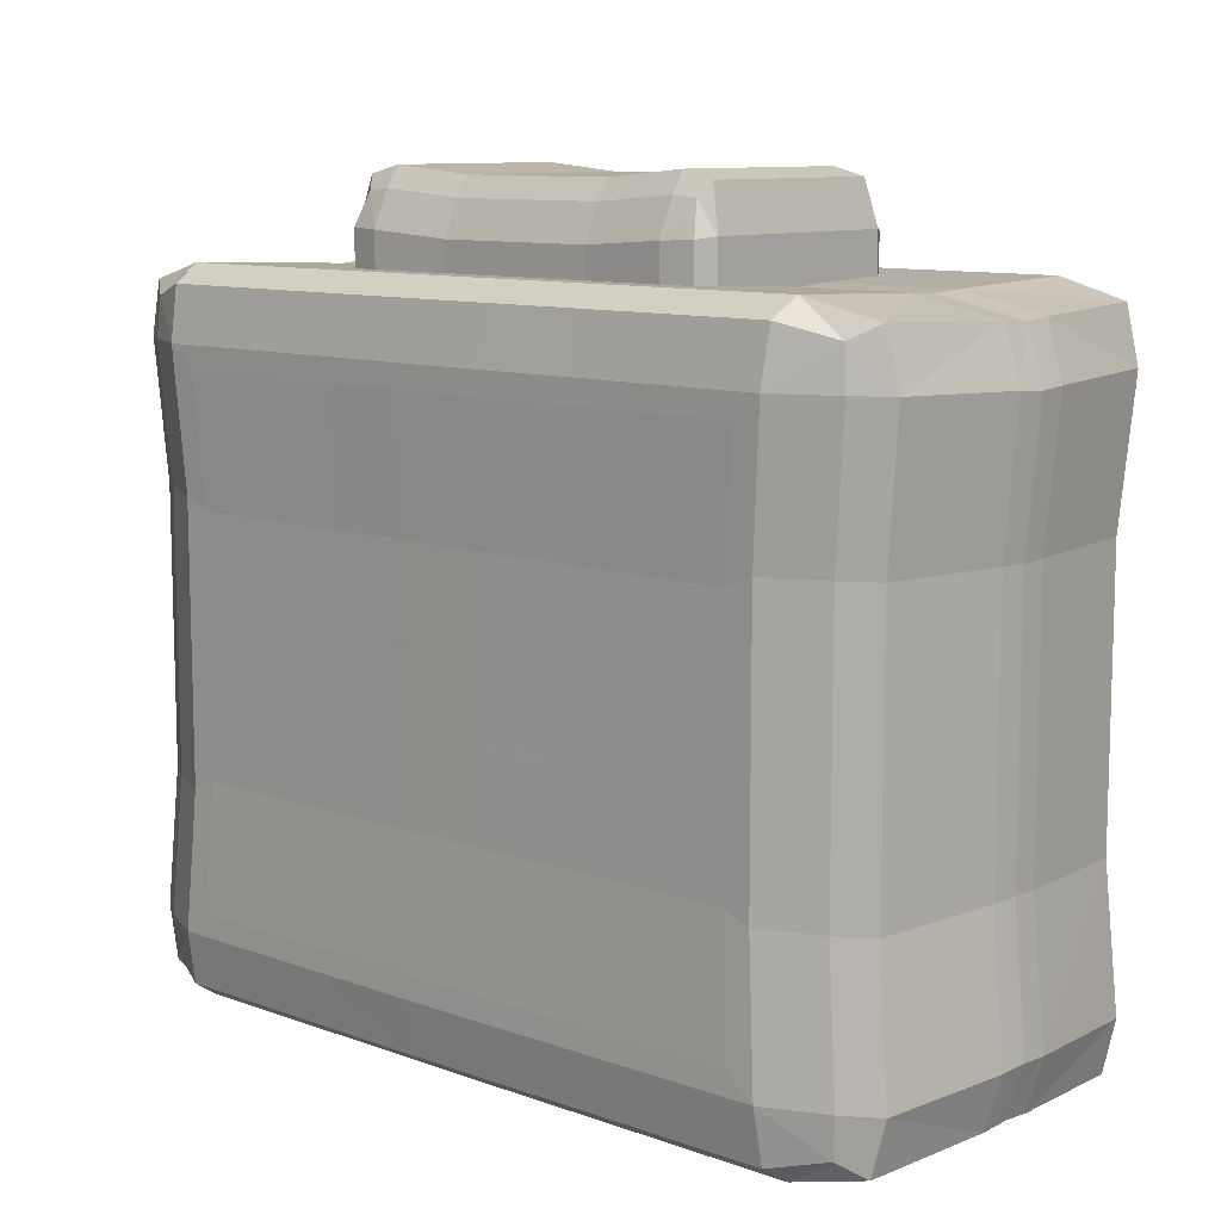
<metadata>
{"format":"obj","ext":"obj","renderer":"f3d","projection":"perspective","resolution":1024,"background":"white","views":[{"elev":10.1,"azim":-137.5,"up":"+Y"}]}
</metadata>
<code>
o FirstAidKit_Cube.001
v 0.7536 0.4789 0.2802
v -0.2607 -0.5715 0.3493
v 0.7536 -0.4789 0.2802
v 0.7316 0.2375 0.2729
v -0.7309 0.2375 0.2729
v -0.753 -0.4789 0.2802
v -0.2607 0.5715 0.3493
v -0.753 0.4789 0.2802
v -0.7309 -0.2375 0.2729
v 0.7316 -0.2375 0.2729
v -0.7292 -0.5715 0.2832
v -0.6948 0.4789 0.3175
v 0.7309 0.5715 0.2832
v 0.6965 -0.4789 0.3175
v -0.6028 0.6023 0.301
v -0.6028 -0.6023 0.301
v -0.5918 -0.4789 0.3637
v 0.6023 -0.4789 0.3637
v 0.6133 0.6023 0.301
v 0.6133 -0.6023 0.301
v -0.6948 -0.4789 0.3175
v -0.6745 0.2375 0.3093
v 0.6965 0.4789 0.3175
v 0.6762 -0.2375 0.3093
v -0.5918 0.4789 0.3637
v -0.5745 -0.2375 0.3543
v 0.6023 0.4789 0.3637
v 0.5847 -0.2375 0.3543
v -0.07986 -0.5715 0.3506
v -0.07986 0.5715 0.3506
v -0.7292 0.5715 0.2832
v 0.7309 -0.5715 0.2832
v -0.07933 -0.4789 0.3667
v -0.08089 -0.6023 0.3025
v -0.07933 0.4789 0.3667
v -0.08089 0.6023 0.3025
v -0.259 -0.4789 0.3652
v -0.6745 -0.2375 0.3093
v 0.6762 0.2375 0.3093
v -0.5745 0.2375 0.3543
v 0.5847 0.2375 0.3543
v 0.5847 -0.07916 0.3543
v 0.5847 0.07916 0.3543
v -0.6885 -0.5475 0.3127
v -0.6885 0.5475 0.3127
v 0.691 -0.5475 0.3127
v 0.691 0.5475 0.3127
v -0.5956 -0.5715 0.348
v -0.5956 0.5715 0.348
v 0.606 -0.5715 0.348
v 0.606 0.5715 0.348
v -0.5745 -0.07916 0.3543
v -0.5745 0.07916 0.3543
v 0.6762 -0.07916 0.3093
v 0.6762 0.07916 0.3093
v -0.6745 0.07916 0.3093
v -0.6745 -0.07916 0.3093
v -0.2639 -0.6023 0.3017
v -0.259 0.4789 0.3652
v -0.2639 0.6023 0.3017
v 0.7316 0.07916 0.2729
v 0.7316 -0.07916 0.2729
v -0.7309 0.07916 0.2729
v -0.7309 -0.07916 0.2729
v 0.09211 0.6023 0.3025
v 0.09054 0.4789 0.3667
v 0.09211 -0.6023 0.3025
v 0.09054 -0.4789 0.3667
v 0.09108 0.5715 0.3506
v 0.09108 -0.5715 0.3506
v 0.2747 0.6023 0.3017
v 0.2698 0.4789 0.3652
v 0.2747 -0.6023 0.3017
v 0.2698 -0.4789 0.3652
v 0.2715 -0.5715 0.3493
v 0.2715 0.5715 0.3493
v 0.2482 0.4397 0.3646
v 0.5534 0.4397 0.3633
v -0.2374 0.4397 0.3646
v -0.2303 0.218 0.356
v -0.5429 0.4397 0.3633
v 0.5373 0.218 0.3546
v 0.5373 0.07268 0.3546
v 0.5373 -0.07268 0.3546
v 0.2482 -0.4397 0.3646
v 0.5534 -0.4397 0.3633
v -0.2374 -0.4397 0.3646
v -0.5429 -0.4397 0.3633
v 0.2411 0.218 0.356
v -0.527 0.218 0.3546
v -0.2303 -0.218 0.356
v -0.2303 0.07268 0.356
v 0.2411 -0.218 0.356
v 0.5373 -0.218 0.3546
v -0.527 -0.218 0.3546
v -0.527 0.07268 0.3546
v -0.2303 -0.07268 0.356
v -0.527 -0.07268 0.3546
v -0.07014 -0.218 0.3573
v -0.0724 -0.4397 0.366
v -0.07014 0.218 0.3573
v -0.07014 0.07268 0.3573
v -0.07014 -0.07268 0.3573
v 0.08126 -0.07268 0.3573
v 0.08126 0.07268 0.3573
v -0.0724 0.4397 0.366
v 0.08356 0.4397 0.366
v 0.08356 -0.4397 0.366
v 0.08126 0.218 0.3573
v 0.08126 -0.218 0.3573
v 0.2411 0.07268 0.356
v 0.2411 -0.07268 0.356
v -0.7558 0.2341 0.04813
v 0.7551 0.07803 0.04813
v -0.7786 -0.472 0.05032
v 0.7551 -0.07803 0.04813
v -0.7558 0.07803 0.04813
v -0.7558 -0.07803 0.04813
v 0.7551 0.2341 0.04813
v 0.7778 -0.472 0.05032
v -0.2636 -0.5937 0.05682
v 0.7778 0.472 0.05032
v -0.7786 0.472 0.05032
v -0.7558 -0.2341 0.04813
v 0.7551 -0.2341 0.04813
v -0.2636 0.5937 0.05682
v -0.0815 -0.5937 0.05704
v -0.7508 -0.5633 0.05122
v -0.7508 0.5633 0.05122
v 0.7511 -0.5633 0.05122
v 0.7511 0.5633 0.05122
v -0.601 0.5937 0.05659
v -0.601 -0.5937 0.05659
v 0.61 0.5937 0.05659
v 0.61 -0.5937 0.05659
v -0.0815 0.5937 0.05704
v 0.09078 -0.5937 0.05704
v 0.09078 0.5937 0.05704
v 0.2729 -0.5937 0.05682
v 0.2729 0.5937 0.05682
v -0.2197 0.06133 0.356
v -0.2197 -0.06133 0.356
v -0.05933 0.2069 0.3572
v -0.05933 0.06133 0.3572
v -0.05933 -0.06133 0.3572
v -0.05933 -0.2069 0.3572
v 0.07044 -0.06133 0.3572
v 0.07044 0.06133 0.3572
v 0.07044 0.2069 0.3572
v 0.07044 -0.2069 0.3572
v 0.2305 0.06133 0.356
v 0.2305 -0.06133 0.356
v 0.7536 0.4789 -0.2802
v -0.2607 -0.5715 -0.3493
v 0.7536 -0.4789 -0.2802
v 0.7316 0.2375 -0.2729
v -0.7309 0.2375 -0.2729
v -0.753 -0.4789 -0.2802
v -0.2607 0.5715 -0.3493
v -0.753 0.4789 -0.2802
v -0.7309 -0.2375 -0.2729
v 0.7316 -0.2375 -0.2729
v -0.7292 -0.5715 -0.2832
v -0.6948 0.4789 -0.3175
v 0.7309 0.5715 -0.2832
v 0.6965 -0.4789 -0.3175
v -0.6028 0.6023 -0.301
v -0.6028 -0.6023 -0.301
v -0.5918 -0.4789 -0.3637
v 0.6023 -0.4789 -0.3637
v 0.6133 0.6023 -0.301
v 0.6133 -0.6023 -0.301
v -0.6948 -0.4789 -0.3175
v -0.6745 0.2375 -0.3093
v 0.6965 0.4789 -0.3175
v 0.6762 -0.2375 -0.3093
v -0.5918 0.4789 -0.3637
v -0.5745 -0.2375 -0.3543
v 0.6023 0.4789 -0.3637
v 0.5847 -0.2375 -0.3543
v -0.07986 -0.5715 -0.3506
v -0.07986 0.5715 -0.3506
v -0.7292 0.5715 -0.2832
v 0.7309 -0.5715 -0.2832
v -0.07933 -0.4789 -0.3667
v -0.08089 -0.6023 -0.3025
v -0.07933 0.4789 -0.3667
v -0.08089 0.6023 -0.3025
v -0.259 -0.4789 -0.3652
v -0.6745 -0.2375 -0.3093
v 0.6762 0.2375 -0.3093
v -0.5745 0.2375 -0.3543
v 0.5847 0.2375 -0.3543
v 0.5847 -0.07916 -0.3543
v 0.5847 0.07916 -0.3543
v -0.6885 -0.5475 -0.3127
v -0.6885 0.5475 -0.3127
v 0.691 -0.5475 -0.3127
v 0.691 0.5475 -0.3127
v -0.5956 -0.5715 -0.348
v -0.5956 0.5715 -0.348
v 0.606 -0.5715 -0.348
v 0.606 0.5715 -0.348
v -0.5745 -0.07916 -0.3543
v -0.5745 0.07916 -0.3543
v 0.6762 -0.07916 -0.3093
v 0.6762 0.07916 -0.3093
v -0.6745 0.07916 -0.3093
v -0.6745 -0.07916 -0.3093
v -0.2639 -0.6023 -0.3017
v -0.259 0.4789 -0.3652
v -0.2639 0.6023 -0.3017
v 0.7316 0.07916 -0.2729
v 0.7316 -0.07916 -0.2729
v -0.7309 0.07916 -0.2729
v -0.7309 -0.07916 -0.2729
v 0.09211 0.6023 -0.3025
v 0.09054 0.4789 -0.3667
v 0.09211 -0.6023 -0.3025
v 0.09054 -0.4789 -0.3667
v 0.09108 0.5715 -0.3506
v 0.09108 -0.5715 -0.3506
v 0.2747 0.6023 -0.3017
v 0.2698 0.4789 -0.3652
v 0.2747 -0.6023 -0.3017
v 0.2698 -0.4789 -0.3652
v 0.2715 -0.5715 -0.3493
v 0.2715 0.5715 -0.3493
v 0.2482 0.4397 -0.3646
v 0.5534 0.4397 -0.3633
v -0.2374 0.4397 -0.3646
v -0.2303 0.218 -0.356
v -0.5429 0.4397 -0.3633
v 0.5373 0.218 -0.3546
v 0.5373 0.07268 -0.3546
v 0.5373 -0.07268 -0.3546
v 0.2482 -0.4397 -0.3646
v 0.5534 -0.4397 -0.3633
v -0.2374 -0.4397 -0.3646
v -0.5429 -0.4397 -0.3633
v 0.2411 0.218 -0.356
v -0.527 0.218 -0.3546
v -0.2303 -0.218 -0.356
v -0.2303 0.07268 -0.356
v 0.2411 -0.218 -0.356
v 0.5373 -0.218 -0.3546
v -0.527 -0.218 -0.3546
v -0.527 0.07268 -0.3546
v -0.2303 -0.07268 -0.356
v -0.527 -0.07268 -0.3546
v -0.07014 -0.218 -0.3573
v -0.0724 -0.4397 -0.366
v -0.07014 0.218 -0.3573
v -0.07014 0.07268 -0.3573
v -0.07014 -0.07268 -0.3573
v 0.08126 -0.07268 -0.3573
v 0.08126 0.07268 -0.3573
v -0.0724 0.4397 -0.366
v 0.08356 0.4397 -0.366
v 0.08356 -0.4397 -0.366
v 0.08126 0.218 -0.3573
v 0.08126 -0.218 -0.3573
v 0.2411 0.07268 -0.356
v 0.2411 -0.07268 -0.356
v -0.7558 0.2341 -0.04813
v 0.7551 0.07803 -0.04813
v -0.7786 -0.472 -0.05032
v 0.7551 -0.07803 -0.04813
v -0.7558 0.07803 -0.04813
v -0.7558 -0.07803 -0.04813
v 0.7551 0.2341 -0.04813
v 0.7778 -0.472 -0.05032
v -0.2636 -0.5937 -0.05682
v 0.7778 0.472 -0.05032
v -0.7786 0.472 -0.05032
v -0.7558 -0.2341 -0.04813
v 0.7551 -0.2341 -0.04813
v -0.2636 0.5937 -0.05682
v -0.0815 -0.5937 -0.05704
v -0.7508 -0.5633 -0.05122
v -0.7508 0.5633 -0.05122
v 0.7511 -0.5633 -0.05122
v 0.7511 0.5633 -0.05122
v -0.601 0.5937 -0.05659
v -0.601 -0.5937 -0.05659
v 0.61 0.5937 -0.05659
v 0.61 -0.5937 -0.05659
v -0.0815 0.5937 -0.05704
v 0.09078 -0.5937 -0.05704
v 0.09078 0.5937 -0.05704
v 0.2729 -0.5937 -0.05682
v 0.2729 0.5937 -0.05682
v -0.2197 0.06133 -0.356
v -0.2197 -0.06133 -0.356
v -0.05933 0.2069 -0.3572
v -0.05933 0.06133 -0.3572
v -0.05933 -0.06133 -0.3572
v -0.05933 -0.2069 -0.3572
v 0.07044 -0.06133 -0.3572
v 0.07044 0.06133 -0.3572
v 0.07044 0.2069 -0.3572
v 0.07044 -0.2069 -0.3572
v 0.2305 0.06133 -0.356
v 0.2305 -0.06133 -0.356
v -0.7578 0.07747 0
v -0.7578 -0.07747 0
v -0.2619 -0.5895 0
v -0.7578 -0.2324 0
v 0.7596 -0.233 0
v -0.08064 -0.5895 0
v -0.7521 0.5593 0
v 0.7531 -0.5593 0
v 0.09081 0.5895 0
v 0.2719 0.5895 0
v -0.7578 0.2324 0
v 0.7596 0.07768 0
v -0.7807 -0.4687 0
v 0.7596 -0.07768 0
v 0.7596 0.233 0
v 0.7824 -0.4699 0
v 0.7824 0.4699 0
v -0.7807 0.4687 0
v -0.2619 0.5895 0
v -0.7521 -0.5593 0
v 0.7531 0.5593 0
v -0.5977 0.5895 0
v -0.5977 -0.5895 0
v 0.6074 0.5895 0
v 0.6074 -0.5895 0
v -0.08064 0.5895 0
v 0.09081 -0.5895 0
v 0.2719 -0.5895 0
v 0.2864 0.757 -0.1689
v -0.291 0.757 -0.1689
v 0.1408 0.7438 -0.1645
v 0.1408 0.7438 0.1645
v -0.291 0.757 0.1689
v 0.2864 0.757 0.1689
v -0.1455 0.7438 0.1645
v -0.1455 0.7438 -0.1645
v -0.3469 0.7427 0.1707
v 0.2864 0.722 0.1914
v 0.3422 0.7427 -0.1707
v -0.291 0.722 -0.1914
v 0.3608 0.6665 0.1815
v -0.3655 0.6665 0.1815
v -0.291 0.6599 0.2193
v -0.291 0.6599 -0.2193
v -0.291 0.722 0.1914
v 0.1408 0.7097 0.1865
v 0.2864 0.722 -0.1914
v -0.1455 0.7097 -0.1865
v 0.2864 0.6599 0.2193
v -0.1455 0.6494 0.2136
v 0.2864 0.6599 -0.2193
v -0.1455 0.6494 -0.2136
v -0.3469 0.7427 -0.1707
v 0.3422 0.7427 0.1707
v 0.3608 0.6665 -0.1815
v -0.3655 0.6665 -0.1815
v -0.1455 0.7097 0.1865
v 0.1408 0.7097 -0.1865
v 0.1408 0.6494 0.2136
v 0.1408 0.6494 -0.2136
v -0.3324 0.7182 0.1885
v 0.3277 0.7182 0.1885
v -0.3324 0.7182 -0.1885
v 0.3277 0.7182 -0.1885
v -0.3469 0.6622 -0.2098
v 0.3422 0.6622 -0.2098
v -0.3469 0.6622 0.2098
v 0.3422 0.6622 0.2098
v 0.3608 0.5549 0.1815
v -0.3655 0.5549 0.1815
v -0.291 0.5482 0.2193
v -0.291 0.5482 -0.2193
v 0.2864 0.5482 0.2193
v -0.1455 0.5378 0.2136
v 0.2864 0.5482 -0.2193
v -0.1455 0.5378 -0.2136
v 0.3608 0.5549 -0.1815
v -0.3655 0.5549 -0.1815
v 0.1408 0.5378 0.2136
v 0.1408 0.5378 -0.2136
v -0.3469 0.5505 -0.2098
v 0.3422 0.5505 -0.2098
v -0.3469 0.5505 0.2098
v 0.3422 0.5505 0.2098
f 123 5 8
f 45 25 49
f 8 129 123
f 53 22 56
f 3 130 120
f 32 135 130
f 31 132 129
f 27 76 72
f 7 25 59
f 17 44 48
f 47 27 23
f 55 41 43
f 133 11 128
f 18 46 14
f 134 13 131
f 42 24 54
f 39 27 41
f 24 18 14
f 29 68 33
f 115 9 124
f 75 18 74
f 17 2 37
f 25 22 40
f 38 17 26
f 36 138 136
f 125 62 10
f 52 56 57
f 114 62 116
f 64 117 118
f 124 64 118
f 128 6 115
f 10 120 125
f 135 73 139
f 58 133 121
f 71 134 140
f 131 1 122
f 38 52 57
f 54 43 42
f 119 61 114
f 122 4 119
f 132 60 126
f 30 59 35
f 30 66 69
f 37 29 33
f 137 34 127
f 70 74 68
f 72 69 66
f 63 113 117
f 67 139 73
f 65 140 138
f 137 310 331
f 326 126 323
f 136 60 36
f 325 122 321
f 140 328 314
f 121 327 307
f 329 139 332
f 324 115 317
f 58 127 34
f 330 138 313
f 328 131 325
f 327 128 324
f 129 326 311
f 130 329 312
f 120 312 320
f 123 311 322
f 145 141 142
f 144 147 148
f 144 149 143
f 150 145 146
f 147 151 148
f 137 332 139
f 138 314 313
f 136 323 126
f 127 307 310
f 275 157 265
f 177 197 201
f 281 160 275
f 174 205 208
f 282 155 272
f 287 184 282
f 284 183 281
f 228 179 224
f 177 159 211
f 169 196 173
f 199 179 203
f 193 207 195
f 285 163 168
f 198 170 166
f 286 165 171
f 194 176 180
f 191 179 175
f 176 170 180
f 220 181 185
f 161 267 276
f 170 227 226
f 154 169 189
f 174 177 192
f 169 190 178
f 290 188 288
f 277 214 268
f 208 204 209
f 214 266 268
f 269 216 270
f 276 216 161
f 158 280 267
f 272 162 277
f 225 287 291
f 285 210 273
f 286 223 292
f 153 283 274
f 204 190 209
f 195 206 194
f 213 271 266
f 274 156 153
f 212 284 278
f 211 182 187
f 218 182 221
f 181 189 185
f 289 186 219
f 226 222 220
f 221 224 218
f 265 215 269
f 219 291 289
f 217 292 223
f 310 289 331
f 278 326 323
f 212 288 188
f 274 325 321
f 328 292 314
f 327 273 307
f 291 329 332
f 267 324 317
f 279 210 186
f 330 290 288
f 328 283 286
f 327 280 285
f 326 281 311
f 329 282 312
f 312 272 320
f 311 275 322
f 294 296 297
f 299 296 300
f 301 296 295
f 297 302 298
f 300 304 299
f 289 332 331
f 290 314 292
f 288 323 330
f 279 307 273
f 335 351 362
f 340 336 335
f 333 368 351
f 366 353 372
f 360 341 357
f 338 335 336
f 363 361 354
f 345 366 372
f 365 346 371
f 343 338 358
f 368 359 370
f 368 355 351
f 364 352 362
f 347 365 371
f 348 367 344
f 359 358 345
f 360 367 369
f 362 355 364
f 352 348 344
f 353 350 363
f 361 347 354
f 340 344 334
f 360 374 346
f 334 367 357
f 361 336 339
f 337 365 349
f 336 342 338
f 339 349 361
f 338 366 358
f 335 352 340
f 339 334 337
f 369 382 360
f 345 381 359
f 364 379 384
f 348 385 369
f 384 356 364
f 354 383 363
f 356 376 348
f 353 388 372
f 372 373 345
f 370 381 386
f 371 374 387
f 354 375 378
f 363 377 353
f 347 387 375
f 355 386 379
f 341 334 357
f 123 113 5
f 45 12 25
f 8 31 129
f 53 40 22
f 3 32 130
f 32 20 135
f 31 15 132
f 27 51 76
f 7 49 25
f 17 21 44
f 47 51 27
f 55 39 41
f 133 16 11
f 18 50 46
f 134 19 13
f 42 28 24
f 39 23 27
f 24 28 18
f 29 70 68
f 115 6 9
f 75 50 18
f 17 48 2
f 25 12 22
f 38 21 17
f 36 65 138
f 125 116 62
f 52 53 56
f 114 61 62
f 64 63 117
f 124 9 64
f 128 11 6
f 10 3 120
f 135 20 73
f 58 16 133
f 71 19 134
f 131 13 1
f 38 26 52
f 54 55 43
f 119 4 61
f 122 1 4
f 132 15 60
f 30 7 59
f 30 35 66
f 37 2 29
f 137 67 34
f 70 75 74
f 72 76 69
f 63 5 113
f 67 137 139
f 65 71 140
f 137 127 310
f 326 132 126
f 136 126 60
f 325 131 122
f 140 134 328
f 121 133 327
f 329 135 139
f 324 128 115
f 58 121 127
f 330 136 138
f 328 134 131
f 327 133 128
f 129 132 326
f 130 135 329
f 120 130 312
f 123 129 311
f 145 144 141
f 144 145 147
f 144 148 149
f 150 147 145
f 147 152 151
f 137 331 332
f 138 140 314
f 136 330 323
f 127 121 307
f 275 160 157
f 177 164 197
f 281 183 160
f 174 192 205
f 282 184 155
f 287 172 184
f 284 167 183
f 228 203 179
f 177 201 159
f 169 200 196
f 199 175 179
f 193 191 207
f 285 280 163
f 198 202 170
f 286 283 165
f 194 206 176
f 191 193 179
f 176 166 170
f 220 222 181
f 161 158 267
f 170 202 227
f 154 200 169
f 174 164 177
f 169 173 190
f 290 217 188
f 277 162 214
f 208 205 204
f 214 213 266
f 269 215 216
f 276 270 216
f 158 163 280
f 272 155 162
f 225 172 287
f 285 168 210
f 286 171 223
f 153 165 283
f 204 178 190
f 195 207 206
f 213 156 271
f 274 271 156
f 212 167 284
f 211 159 182
f 218 187 182
f 181 154 189
f 289 279 186
f 226 227 222
f 221 228 224
f 265 157 215
f 219 225 291
f 217 290 292
f 310 279 289
f 278 284 326
f 212 278 288
f 274 283 325
f 328 286 292
f 327 285 273
f 291 287 329
f 267 280 324
f 279 273 210
f 330 313 290
f 328 325 283
f 327 324 280
f 326 284 281
f 329 287 282
f 312 282 272
f 311 281 275
f 294 293 296
f 299 297 296
f 301 300 296
f 297 299 302
f 300 303 304
f 289 291 332
f 290 313 314
f 288 278 323
f 279 310 307
f 335 333 351
f 340 339 336
f 333 343 368
f 366 342 353
f 360 346 341
f 338 333 335
f 363 350 361
f 345 358 366
f 365 341 346
f 343 333 338
f 368 343 359
f 368 370 355
f 364 356 352
f 347 349 365
f 348 369 367
f 359 343 358
f 360 357 367
f 362 351 355
f 352 356 348
f 353 342 350
f 361 349 347
f 340 352 344
f 360 382 374
f 334 344 367
f 361 350 336
f 337 341 365
f 336 350 342
f 339 337 349
f 338 342 366
f 335 362 352
f 339 340 334
f 369 385 382
f 345 373 381
f 364 355 379
f 348 376 385
f 384 380 356
f 354 378 383
f 356 380 376
f 353 377 388
f 372 388 373
f 370 359 381
f 371 346 374
f 354 347 375
f 363 383 377
f 347 371 387
f 355 370 386
f 341 337 334
f 79 90 80
f 85 94 93
f 95 87 91
f 82 77 89
f 80 96 92
f 91 100 99
f 83 89 111
f 97 95 91
f 92 98 97
f 94 112 93
f 84 111 112
f 101 92 102
f 99 97 91
f 100 110 99
f 106 109 107
f 106 80 101
f 110 112 104
f 111 109 105
f 89 107 109
f 108 93 110
f 242 231 232
f 246 237 245
f 239 247 243
f 229 234 241
f 248 232 244
f 252 243 251
f 241 235 263
f 247 249 243
f 250 244 249
f 264 246 245
f 263 236 264
f 244 253 254
f 251 249 255
f 262 252 251
f 258 261 253
f 232 258 253
f 262 264 245
f 261 263 257
f 259 241 261
f 245 260 262
f 79 81 90
f 85 86 94
f 95 88 87
f 82 78 77
f 80 90 96
f 91 87 100
f 83 82 89
f 97 98 95
f 92 96 98
f 94 84 112
f 84 83 111
f 101 80 92
f 99 103 97
f 100 108 110
f 106 101 109
f 106 79 80
f 110 93 112
f 111 89 109
f 89 77 107
f 108 85 93
f 242 233 231
f 246 238 237
f 239 240 247
f 229 230 234
f 248 242 232
f 252 239 243
f 241 234 235
f 247 250 249
f 250 248 244
f 264 236 246
f 263 235 236
f 244 232 253
f 251 243 249
f 262 260 252
f 258 259 261
f 232 231 258
f 262 256 264
f 261 241 263
f 259 229 241
f 245 237 260
f 4 23 39
f 1 47 23
f 20 46 50
f 15 45 49
f 44 16 48
f 60 49 7
f 71 51 19
f 47 19 51
f 73 50 75
f 58 48 16
f 36 7 30
f 34 70 29
f 35 79 106
f 59 81 79
f 10 14 3
f 3 46 32
f 4 55 61
f 43 84 42
f 35 107 66
f 56 5 63
f 6 44 21
f 5 12 8
f 9 21 38
f 52 95 98
f 62 24 10
f 8 45 31
f 66 77 72
f 72 78 27
f 61 54 62
f 40 81 25
f 33 87 37
f 37 88 17
f 57 63 64
f 38 64 9
f 33 108 100
f 52 96 53
f 68 85 108
f 74 86 85
f 34 2 58
f 42 94 28
f 69 36 30
f 28 86 18
f 43 82 83
f 26 88 95
f 53 90 40
f 67 75 70
f 41 78 82
f 65 76 71
f 103 146 145
f 111 152 112
f 99 150 146
f 97 141 92
f 103 142 97
f 117 315 305
f 321 119 319
f 319 114 316
f 125 320 309
f 308 118 306
f 118 305 306
f 316 116 318
f 309 116 125
f 317 124 308
f 322 113 123
f 104 150 110
f 105 151 111
f 105 149 148
f 102 141 144
f 104 152 147
f 101 149 109
f 102 143 101
f 156 175 153
f 153 199 165
f 198 172 202
f 197 167 201
f 196 168 163
f 212 201 167
f 223 203 228
f 199 171 165
f 225 202 172
f 210 200 154
f 188 159 212
f 222 186 181
f 187 231 211
f 211 233 177
f 162 166 176
f 155 198 166
f 207 156 213
f 236 195 194
f 259 187 218
f 157 208 215
f 158 196 163
f 164 157 160
f 161 173 158
f 204 247 178
f 176 214 162
f 160 197 164
f 229 218 224
f 230 224 179
f 206 213 214
f 233 192 177
f 239 185 189
f 240 189 169
f 215 209 216
f 216 190 161
f 185 260 220
f 248 204 205
f 220 237 226
f 226 238 170
f 186 154 181
f 246 194 180
f 221 188 217
f 238 180 170
f 195 234 193
f 178 240 169
f 242 205 192
f 219 227 225
f 193 230 179
f 217 228 221
f 255 298 251
f 264 303 263
f 251 302 262
f 293 249 244
f 294 255 249
f 315 269 305
f 321 271 274
f 266 319 316
f 320 277 309
f 308 270 276
f 305 270 306
f 268 316 318
f 309 268 318
f 276 317 308
f 322 265 315
f 302 256 262
f 303 257 263
f 257 301 261
f 254 293 244
f 256 304 264
f 301 253 261
f 295 254 253
f 4 1 23
f 1 13 47
f 20 32 46
f 15 31 45
f 44 11 16
f 60 15 49
f 71 76 51
f 47 13 19
f 73 20 50
f 58 2 48
f 36 60 7
f 34 67 70
f 35 59 79
f 59 25 81
f 10 24 14
f 3 14 46
f 4 39 55
f 43 83 84
f 35 106 107
f 56 22 5
f 6 11 44
f 5 22 12
f 9 6 21
f 52 26 95
f 62 54 24
f 8 12 45
f 66 107 77
f 72 77 78
f 61 55 54
f 40 90 81
f 33 100 87
f 37 87 88
f 57 56 63
f 38 57 64
f 33 68 108
f 52 98 96
f 68 74 85
f 74 18 86
f 34 29 2
f 42 84 94
f 69 65 36
f 28 94 86
f 43 41 82
f 26 17 88
f 53 96 90
f 67 73 75
f 41 27 78
f 65 69 76
f 103 99 146
f 111 151 152
f 99 110 150
f 97 142 141
f 103 145 142
f 117 113 315
f 321 122 119
f 319 119 114
f 125 120 320
f 308 124 118
f 118 117 305
f 316 114 116
f 309 318 116
f 317 115 124
f 322 315 113
f 104 147 150
f 105 148 151
f 105 109 149
f 102 92 141
f 104 112 152
f 101 143 149
f 102 144 143
f 156 191 175
f 153 175 199
f 198 184 172
f 197 183 167
f 196 200 168
f 212 159 201
f 223 171 203
f 199 203 171
f 225 227 202
f 210 168 200
f 188 182 159
f 222 219 186
f 187 258 231
f 211 231 233
f 162 155 166
f 155 184 198
f 207 191 156
f 236 235 195
f 259 258 187
f 157 174 208
f 158 173 196
f 164 174 157
f 161 190 173
f 204 250 247
f 176 206 214
f 160 183 197
f 229 259 218
f 230 229 224
f 206 207 213
f 233 242 192
f 239 252 185
f 240 239 189
f 215 208 209
f 216 209 190
f 185 252 260
f 248 250 204
f 220 260 237
f 226 237 238
f 186 210 154
f 246 236 194
f 221 182 188
f 238 246 180
f 195 235 234
f 178 247 240
f 242 248 205
f 219 222 227
f 193 234 230
f 217 223 228
f 255 297 298
f 264 304 303
f 251 298 302
f 293 294 249
f 294 297 255
f 315 265 269
f 321 319 271
f 266 271 319
f 320 272 277
f 308 306 270
f 305 269 270
f 268 266 316
f 309 277 268
f 276 267 317
f 322 275 265
f 302 299 256
f 303 300 257
f 257 300 301
f 254 296 293
f 256 299 304
f 301 295 253
f 295 296 254

</code>
